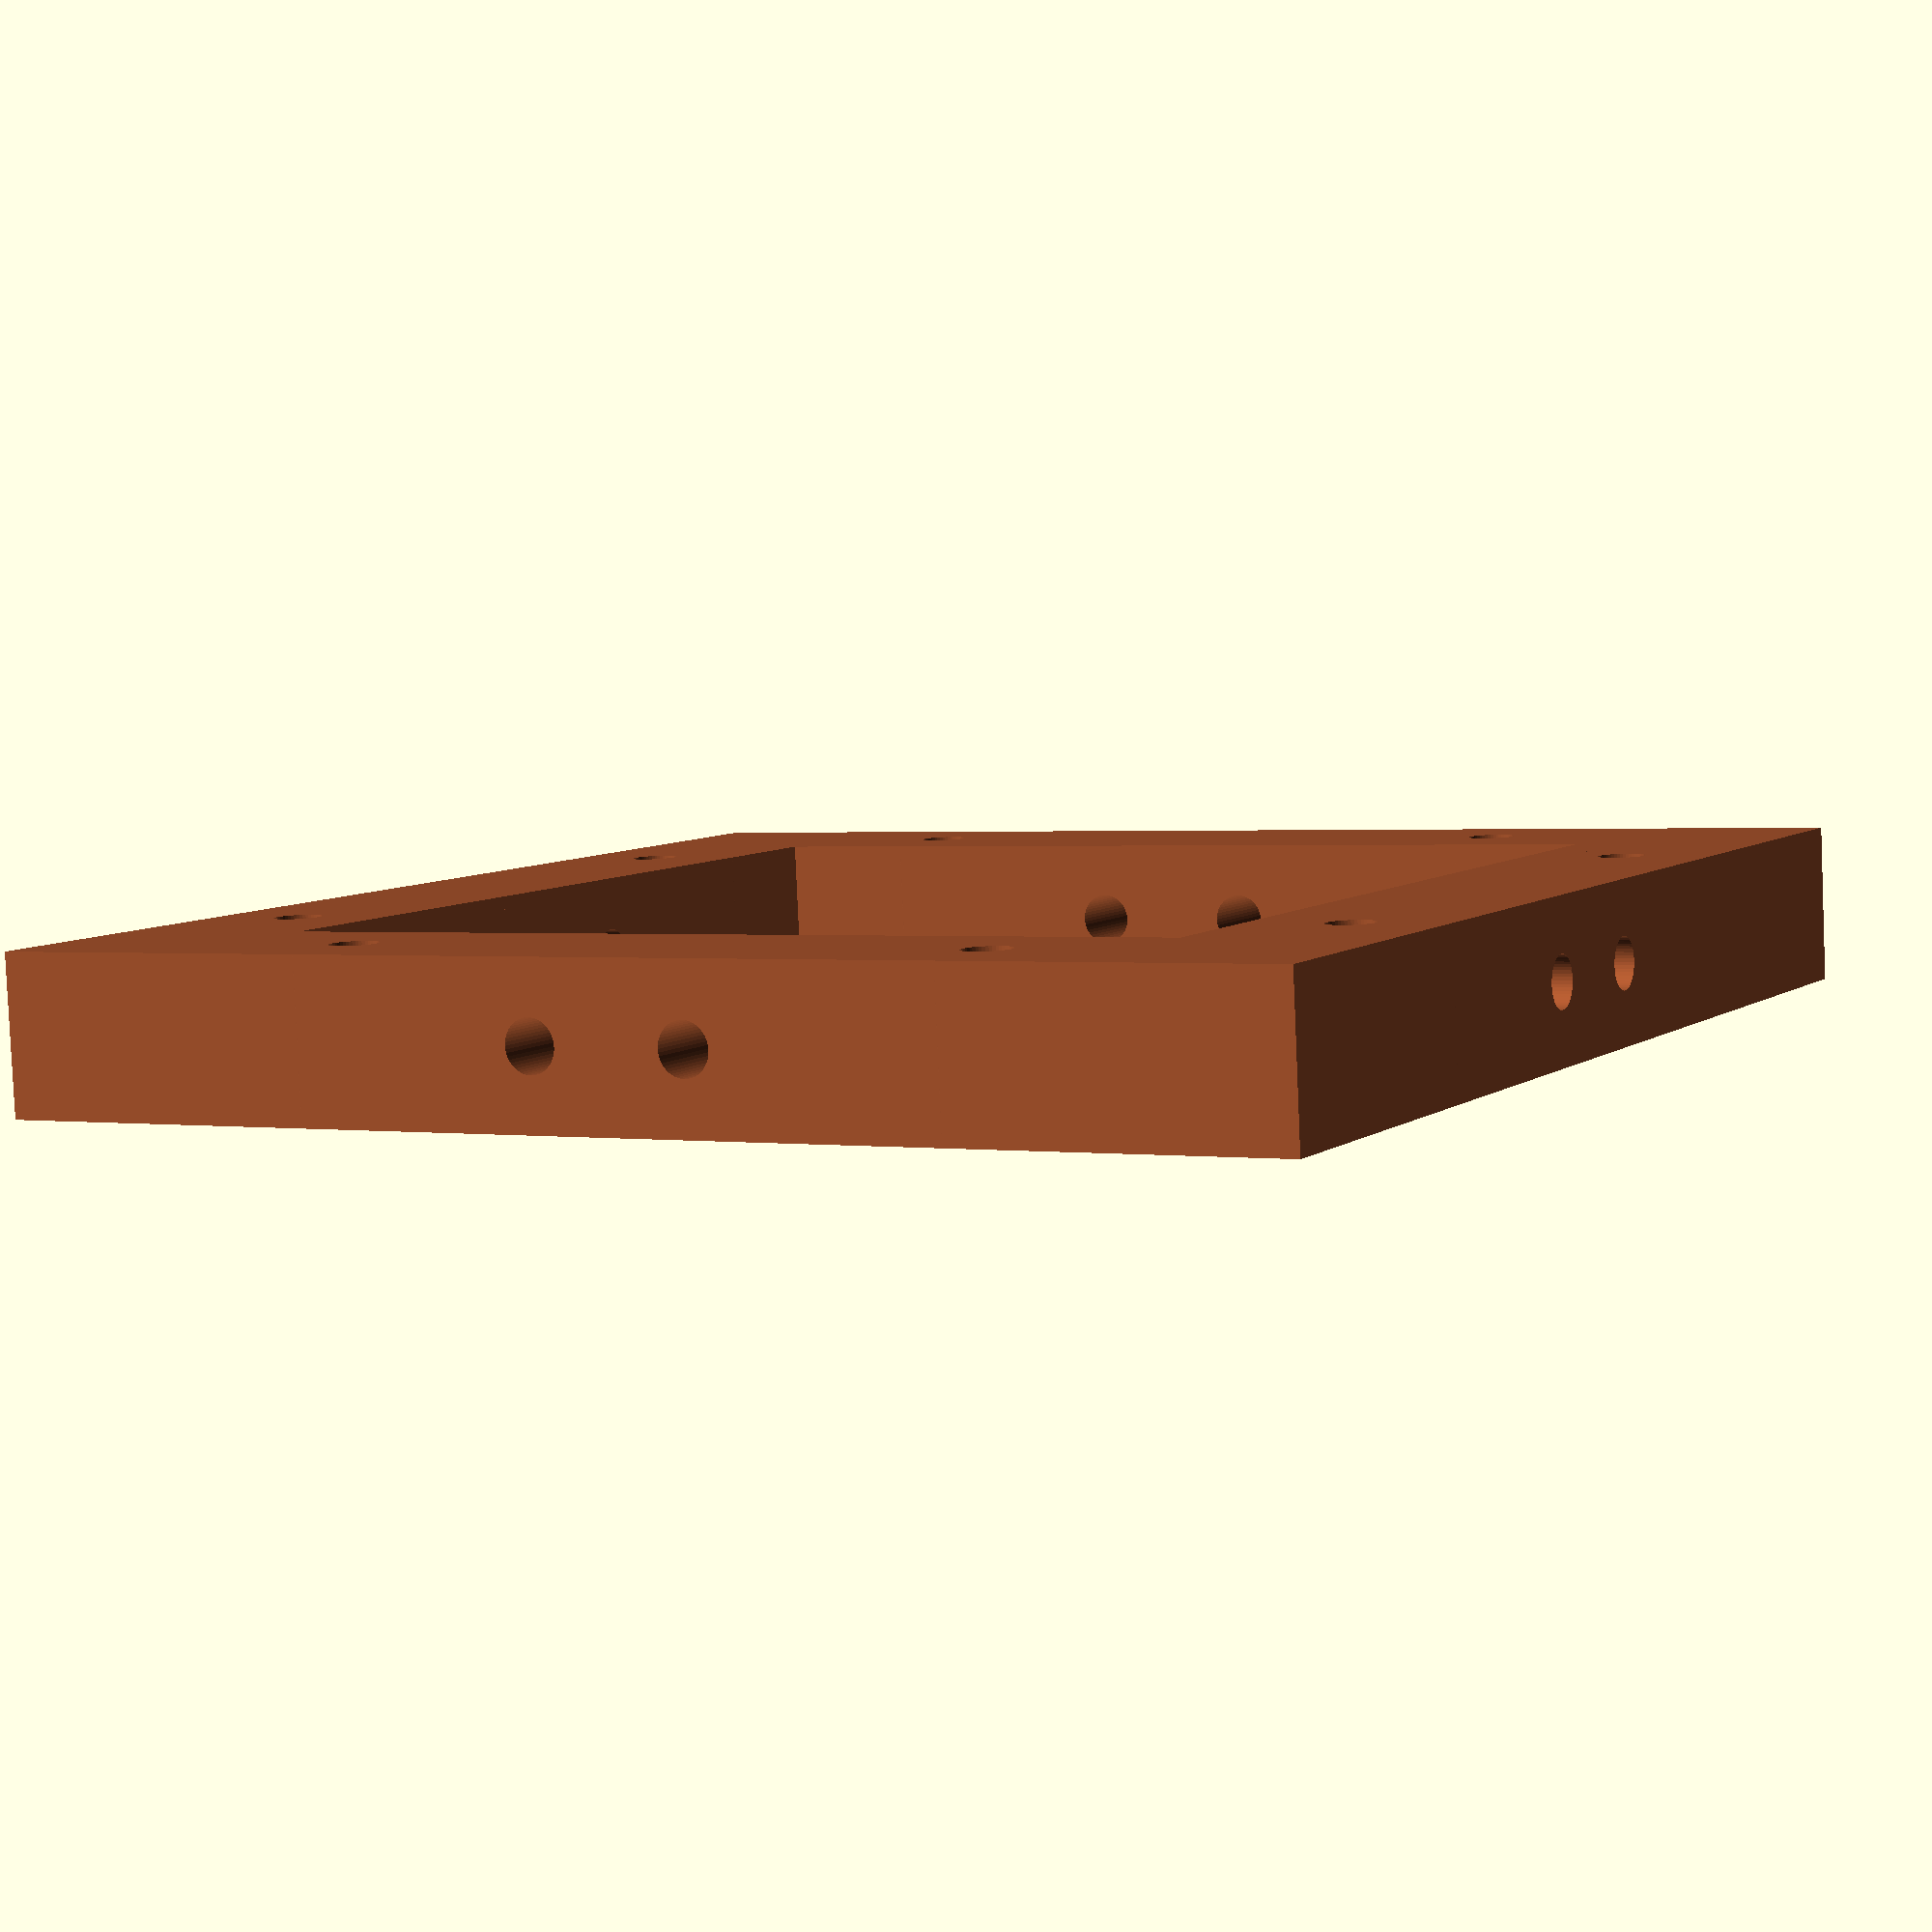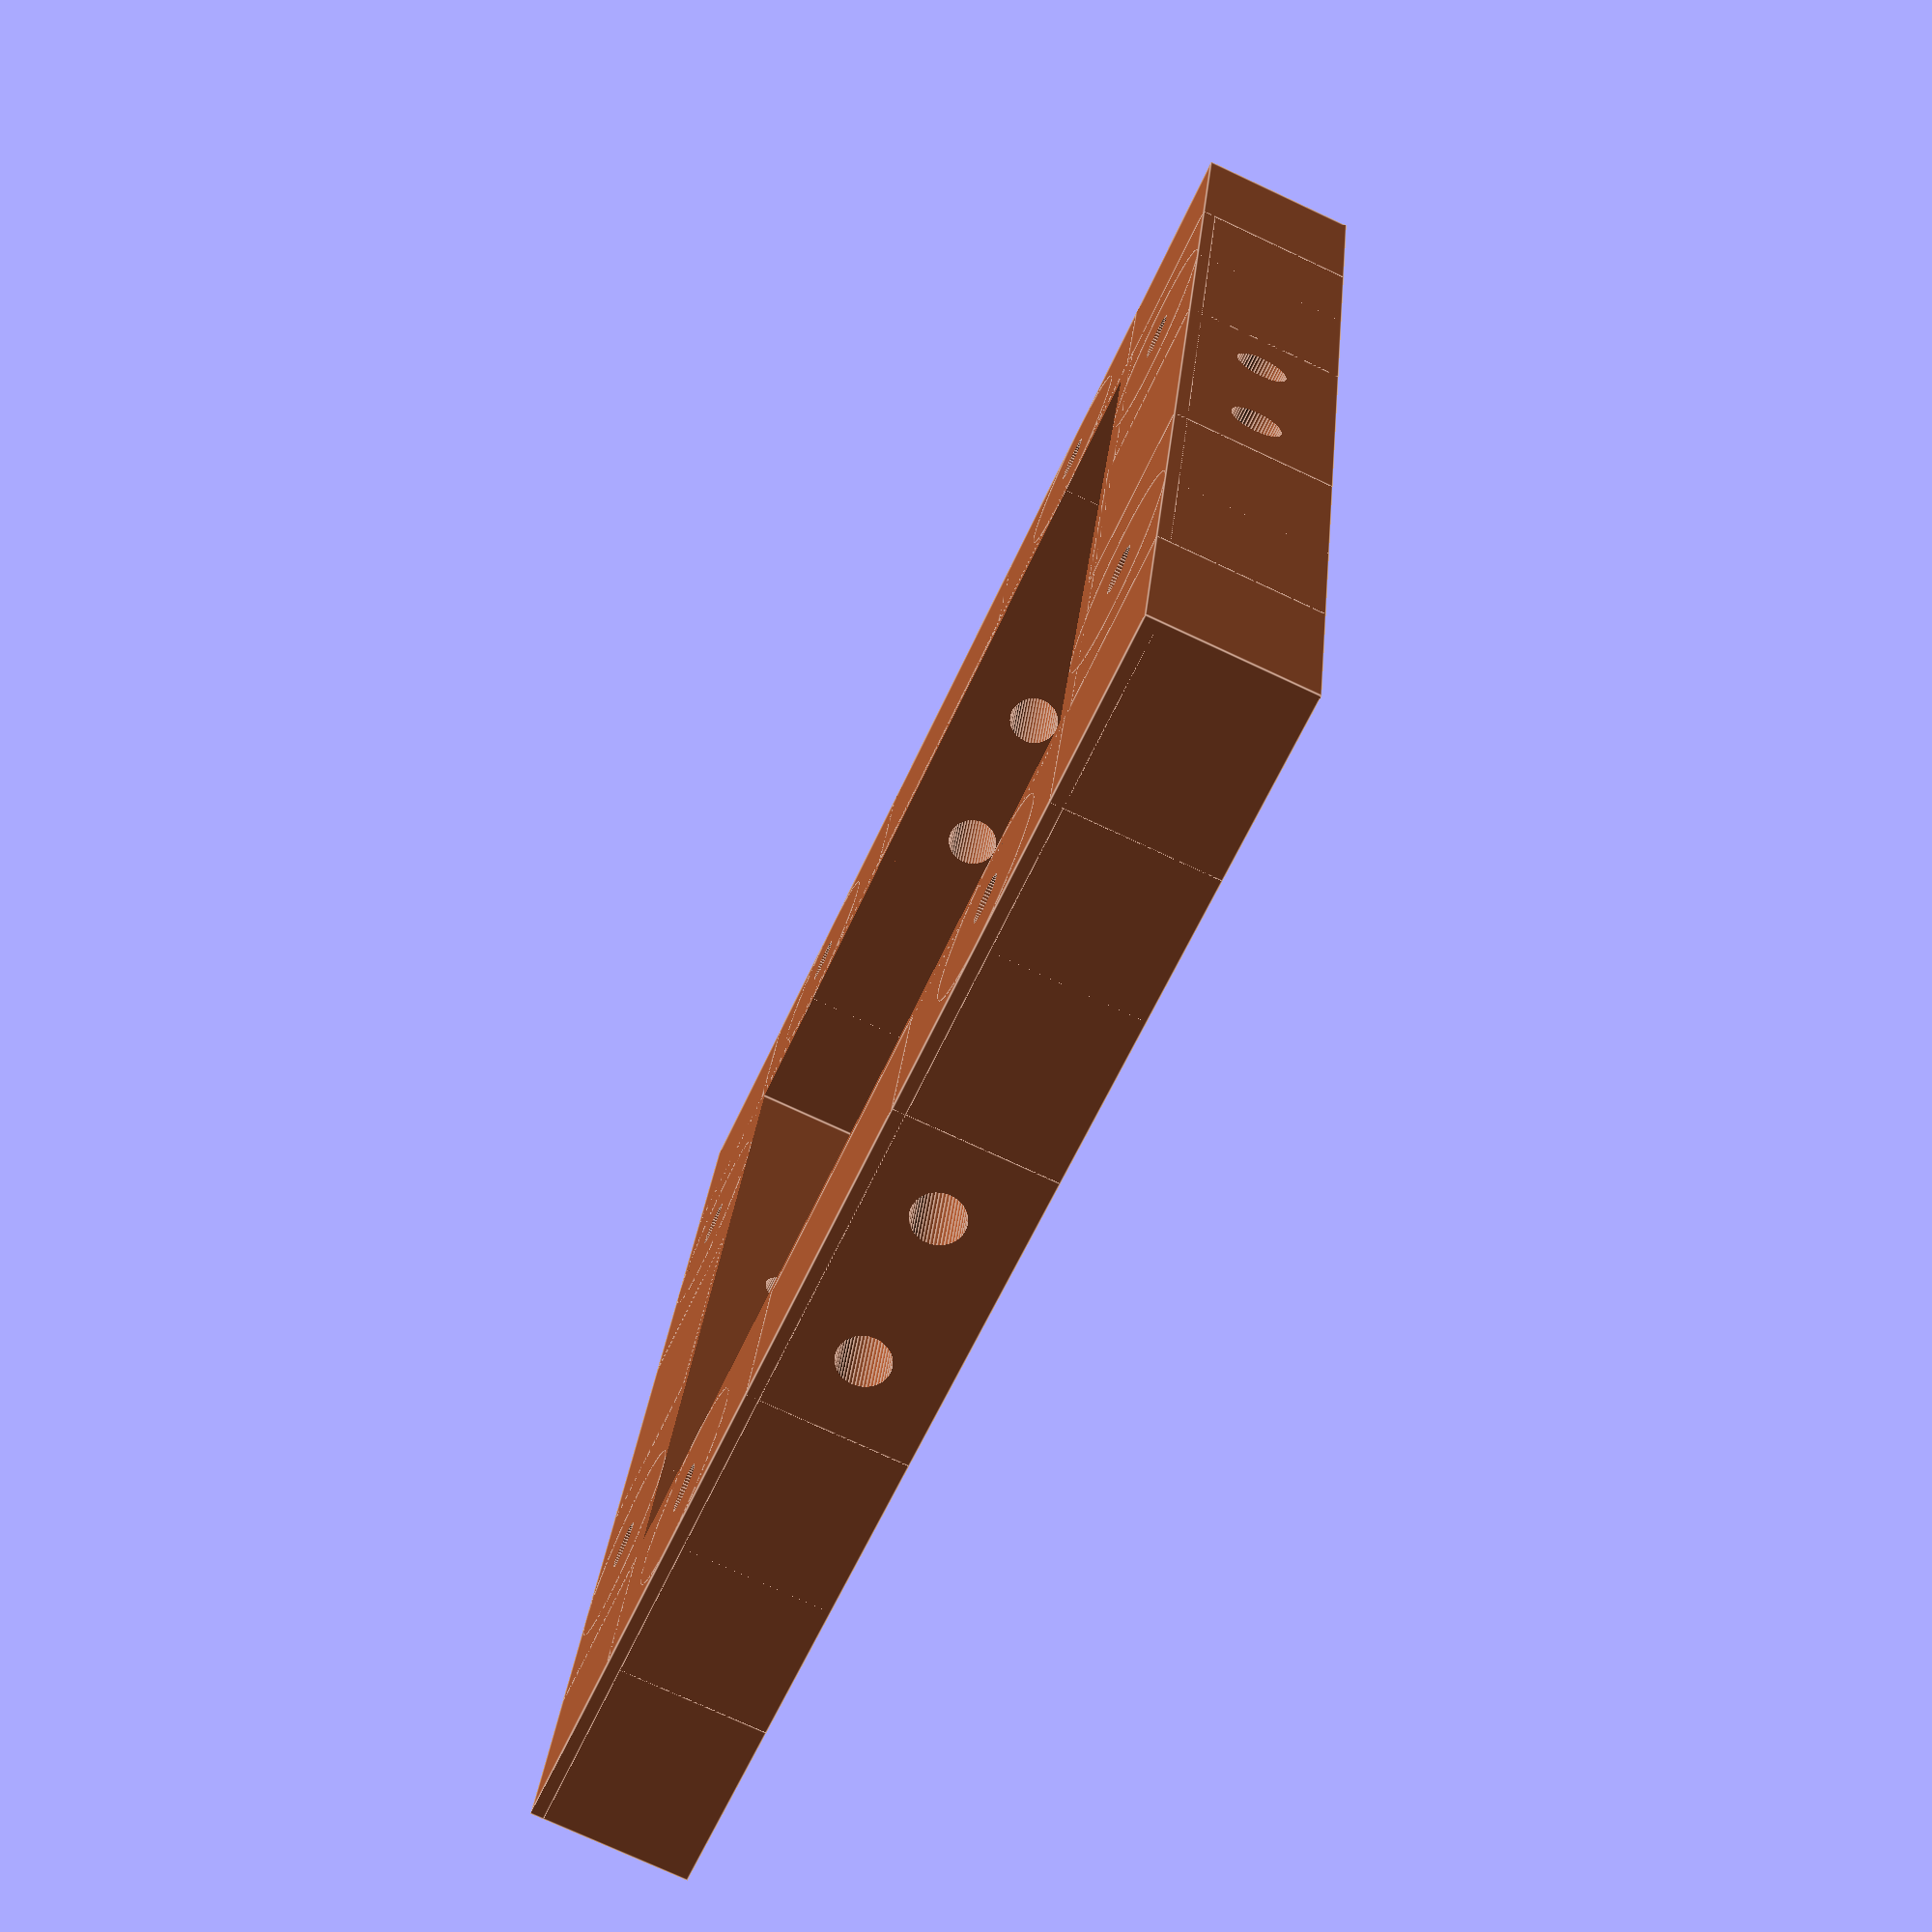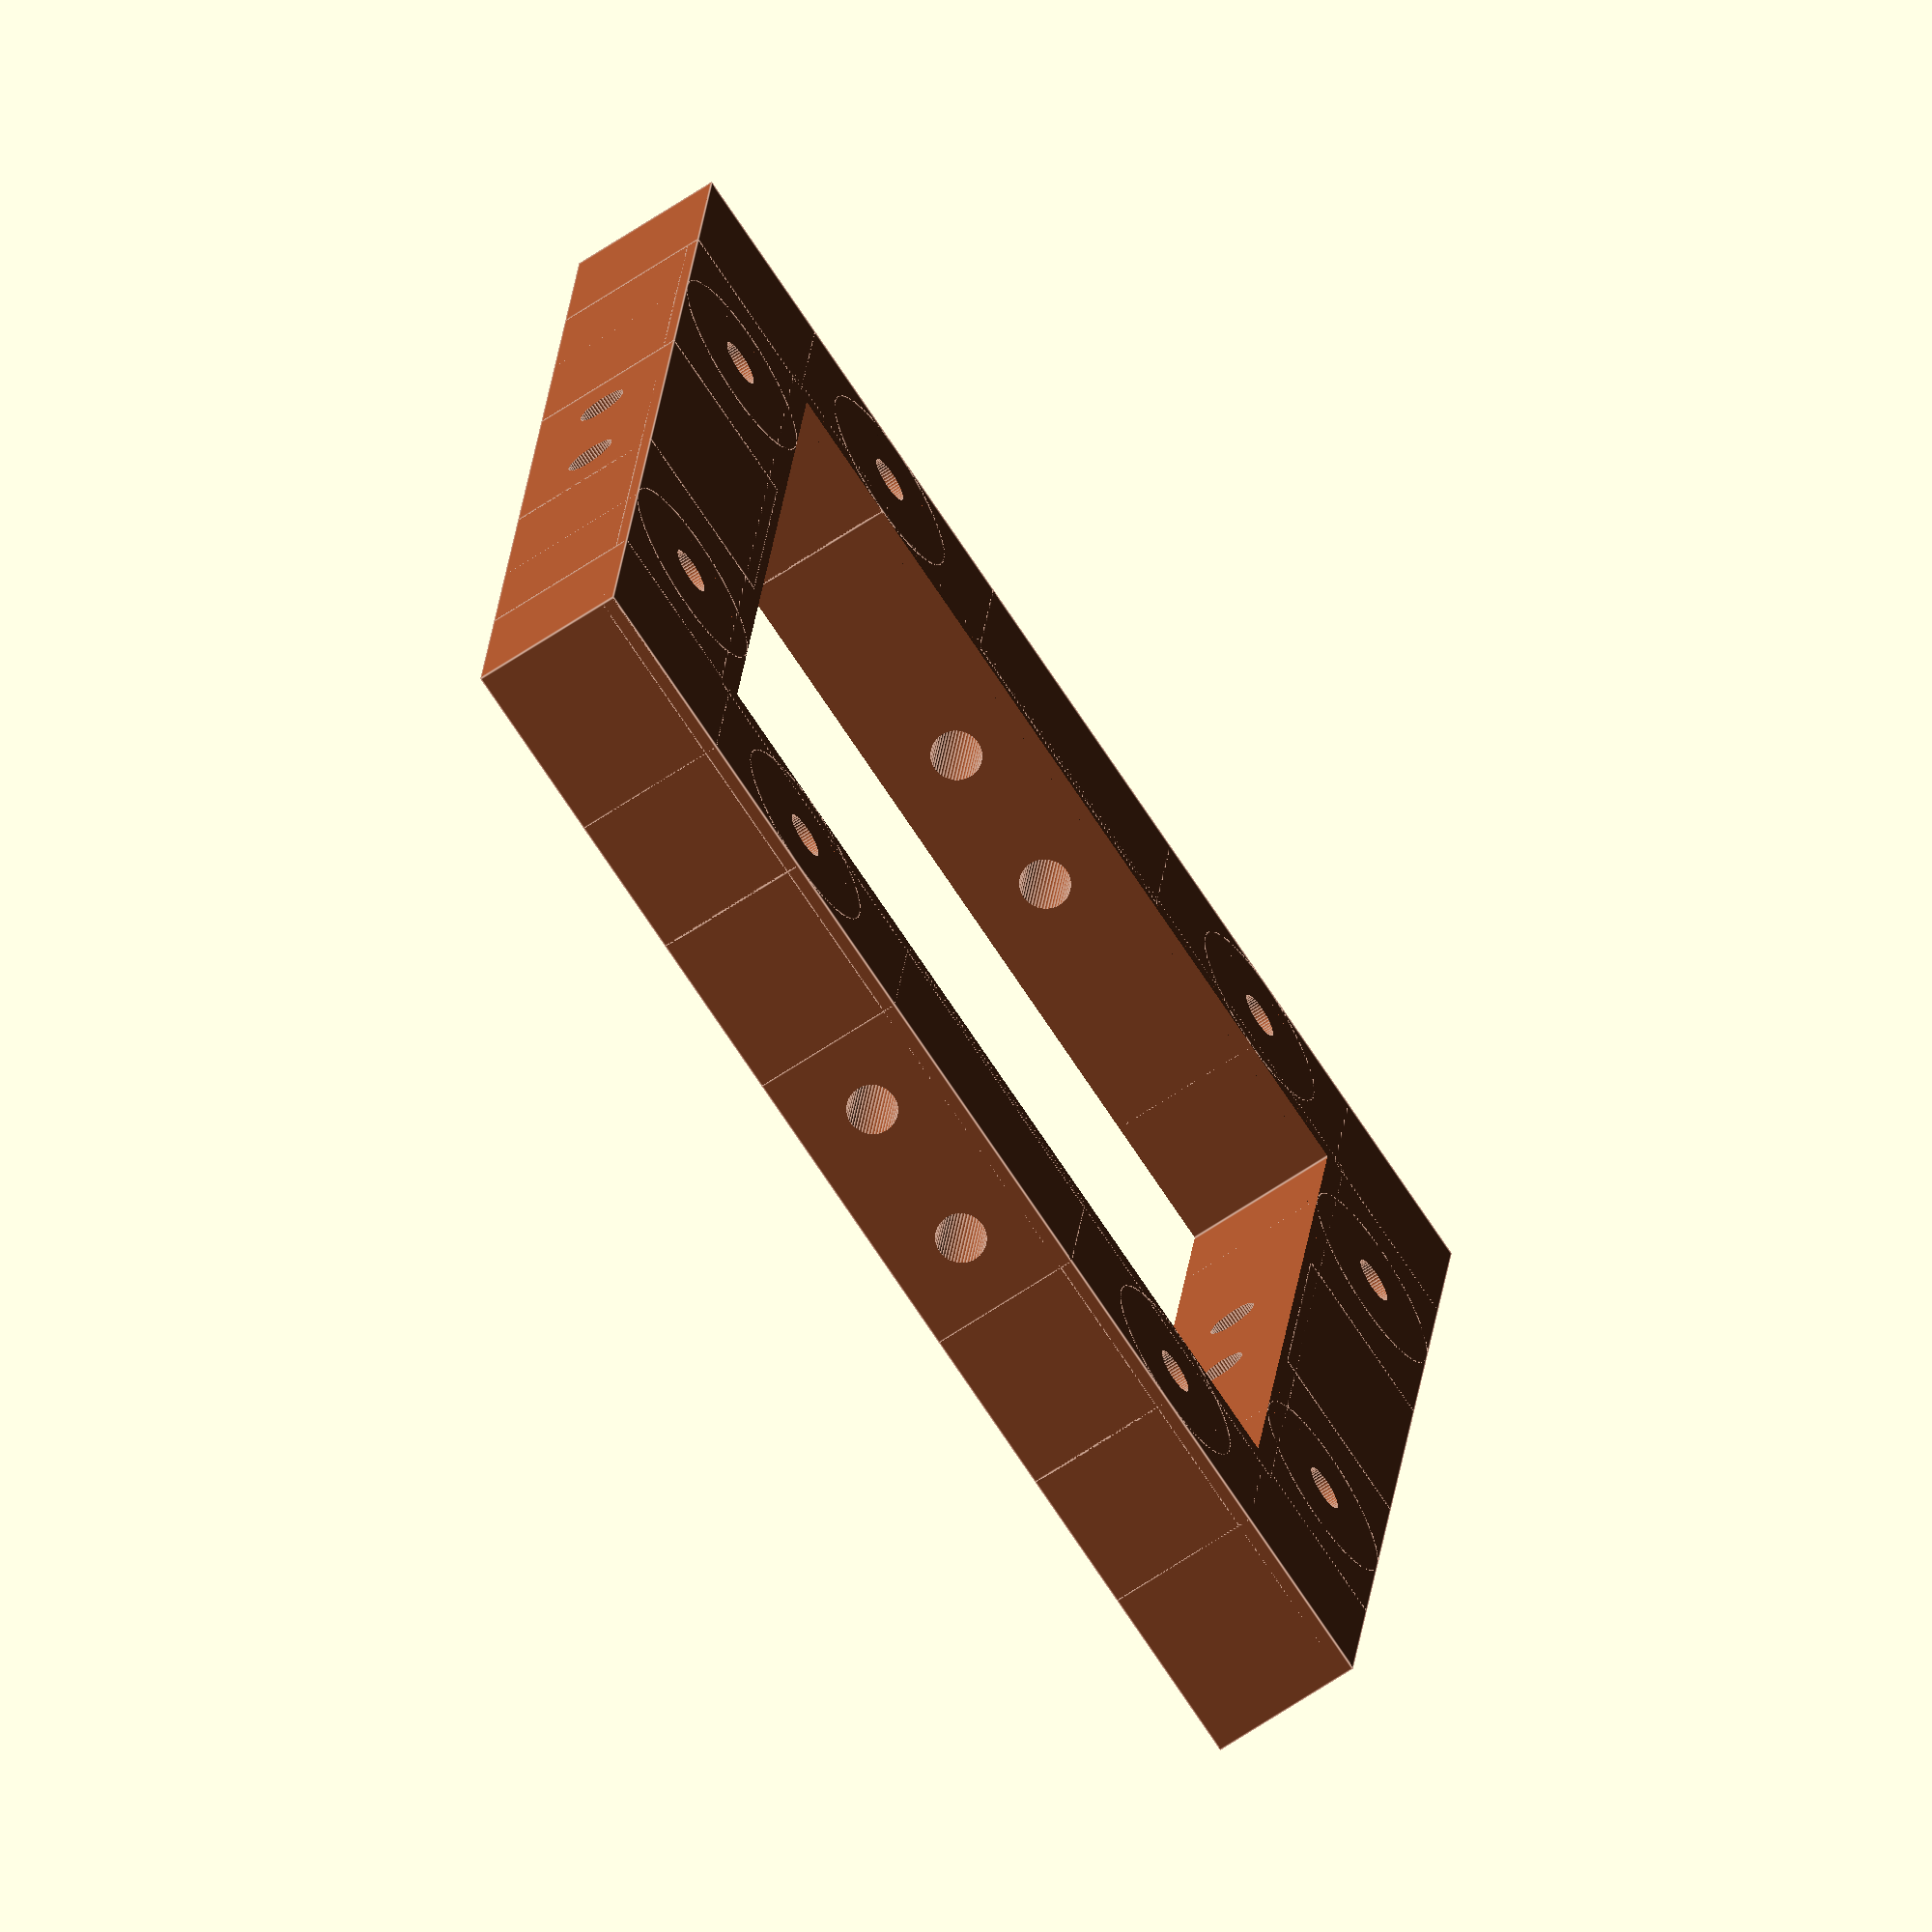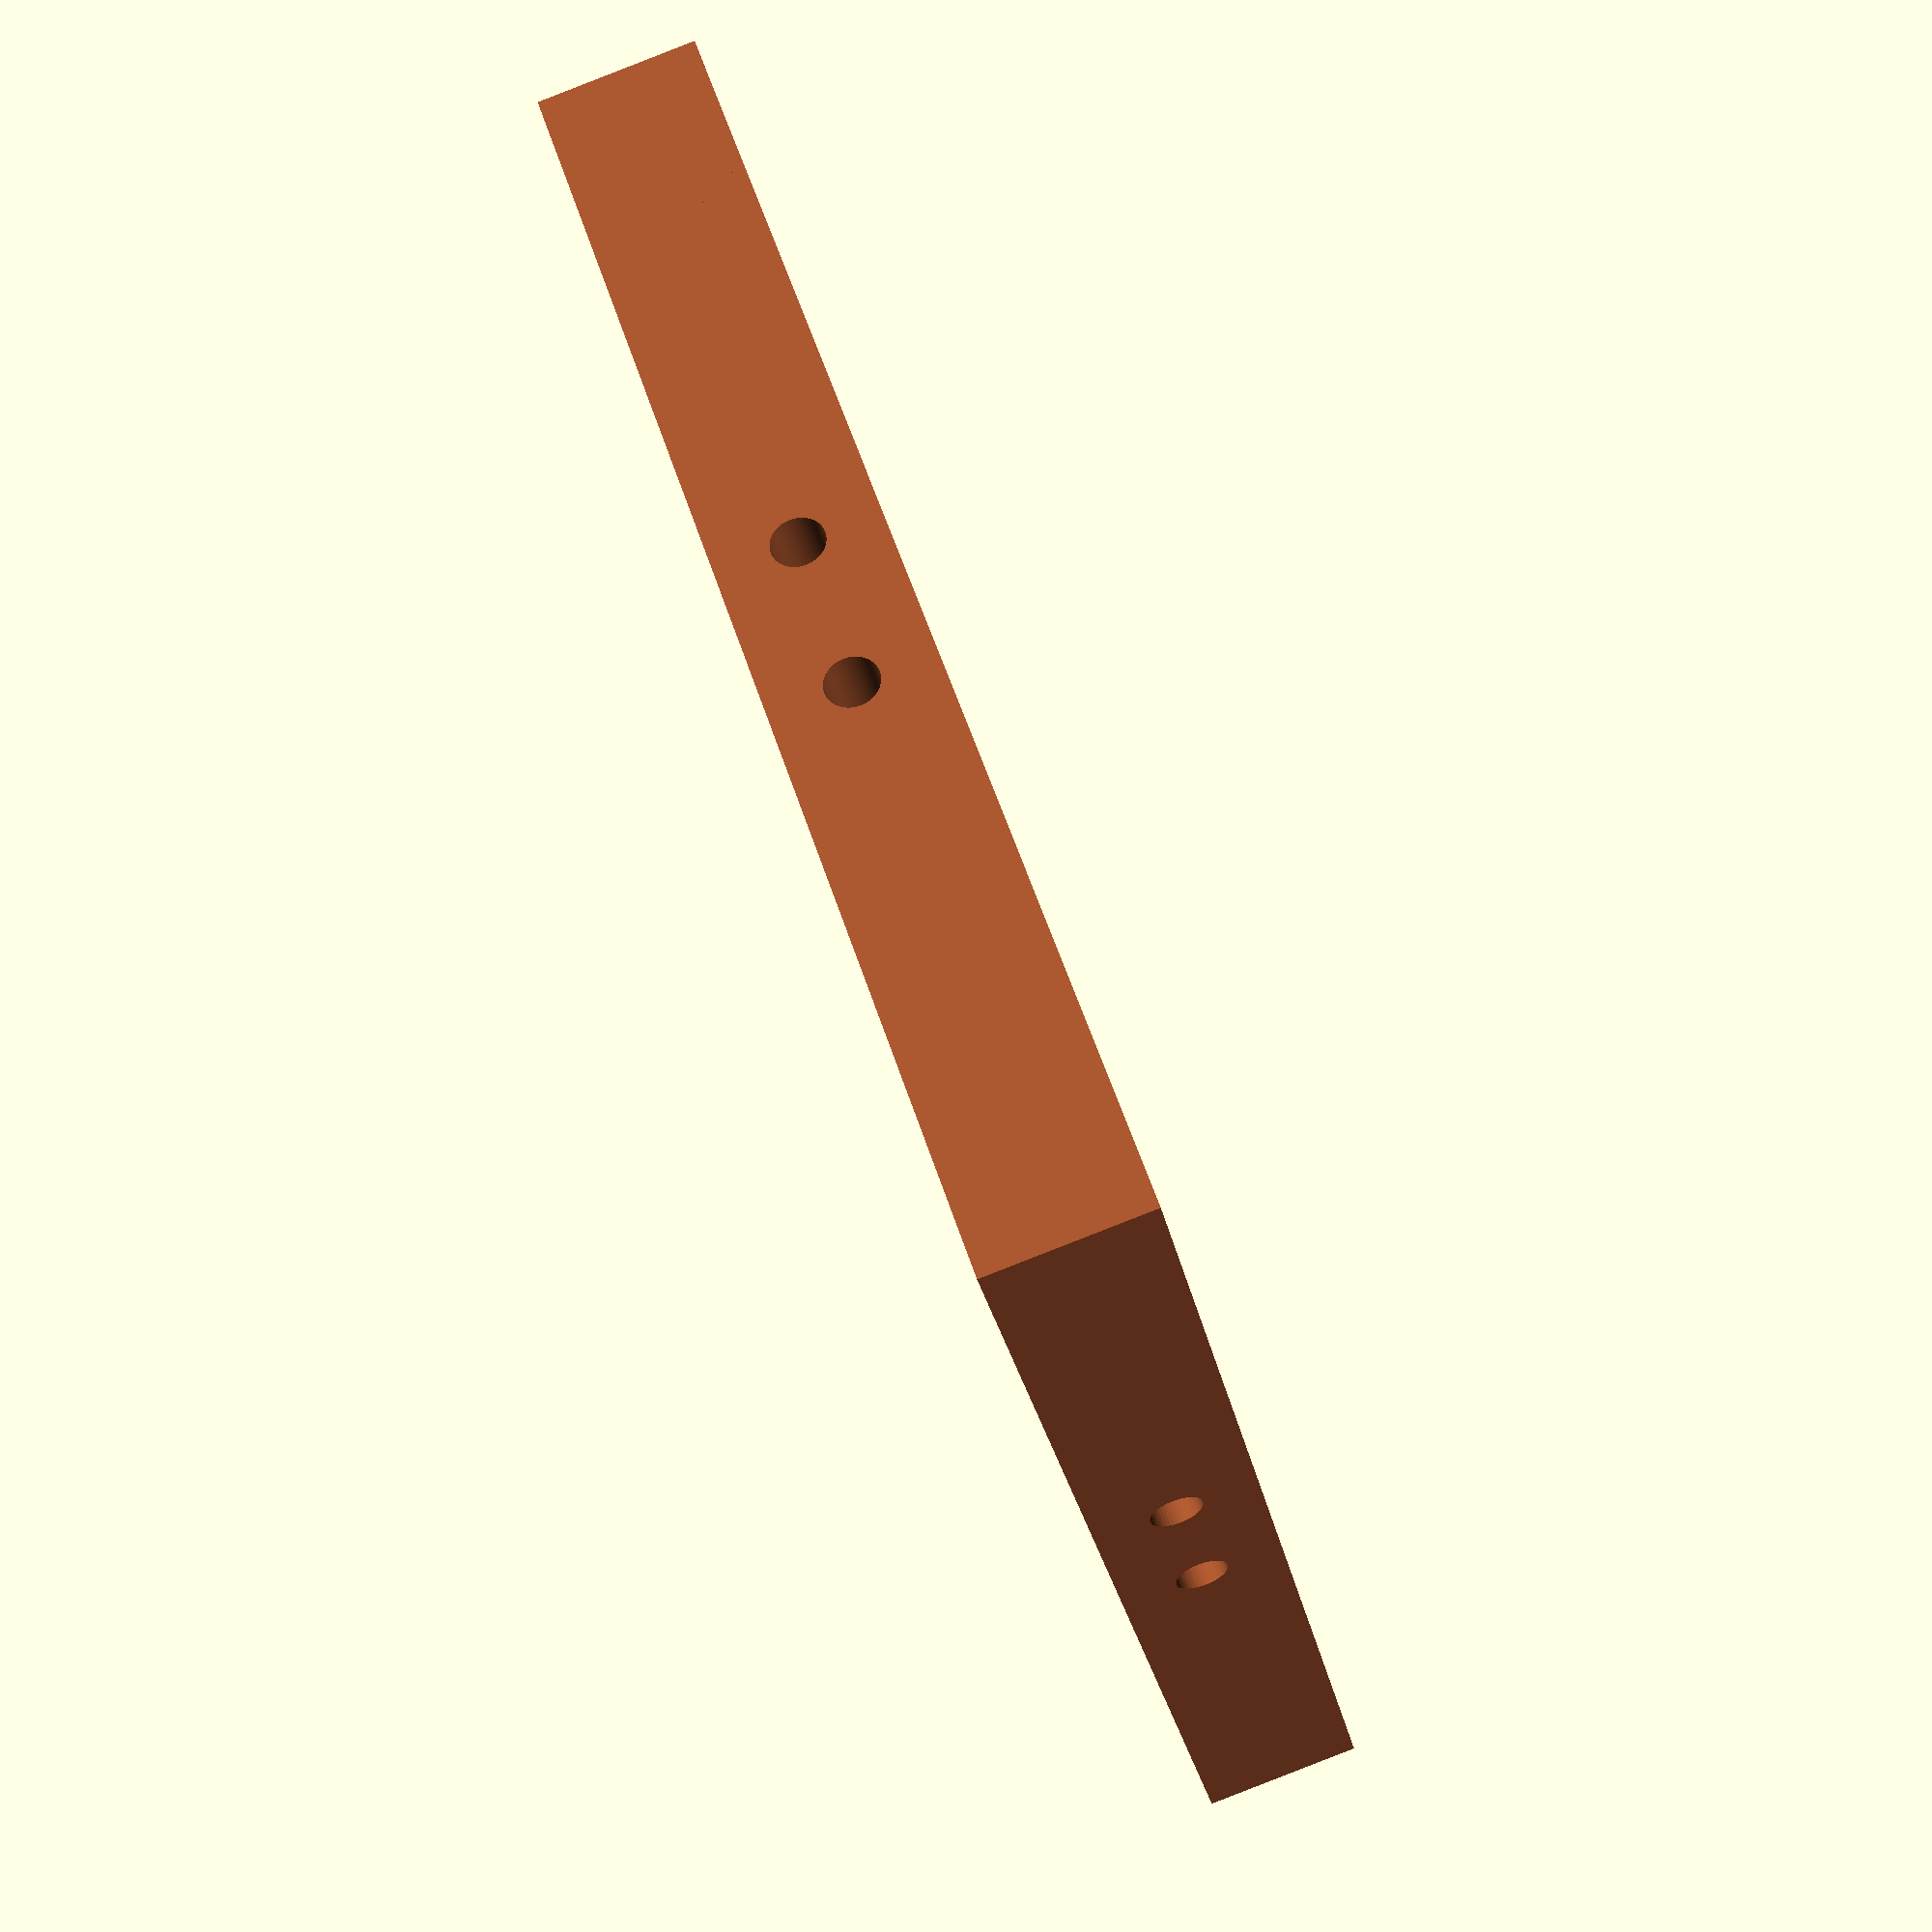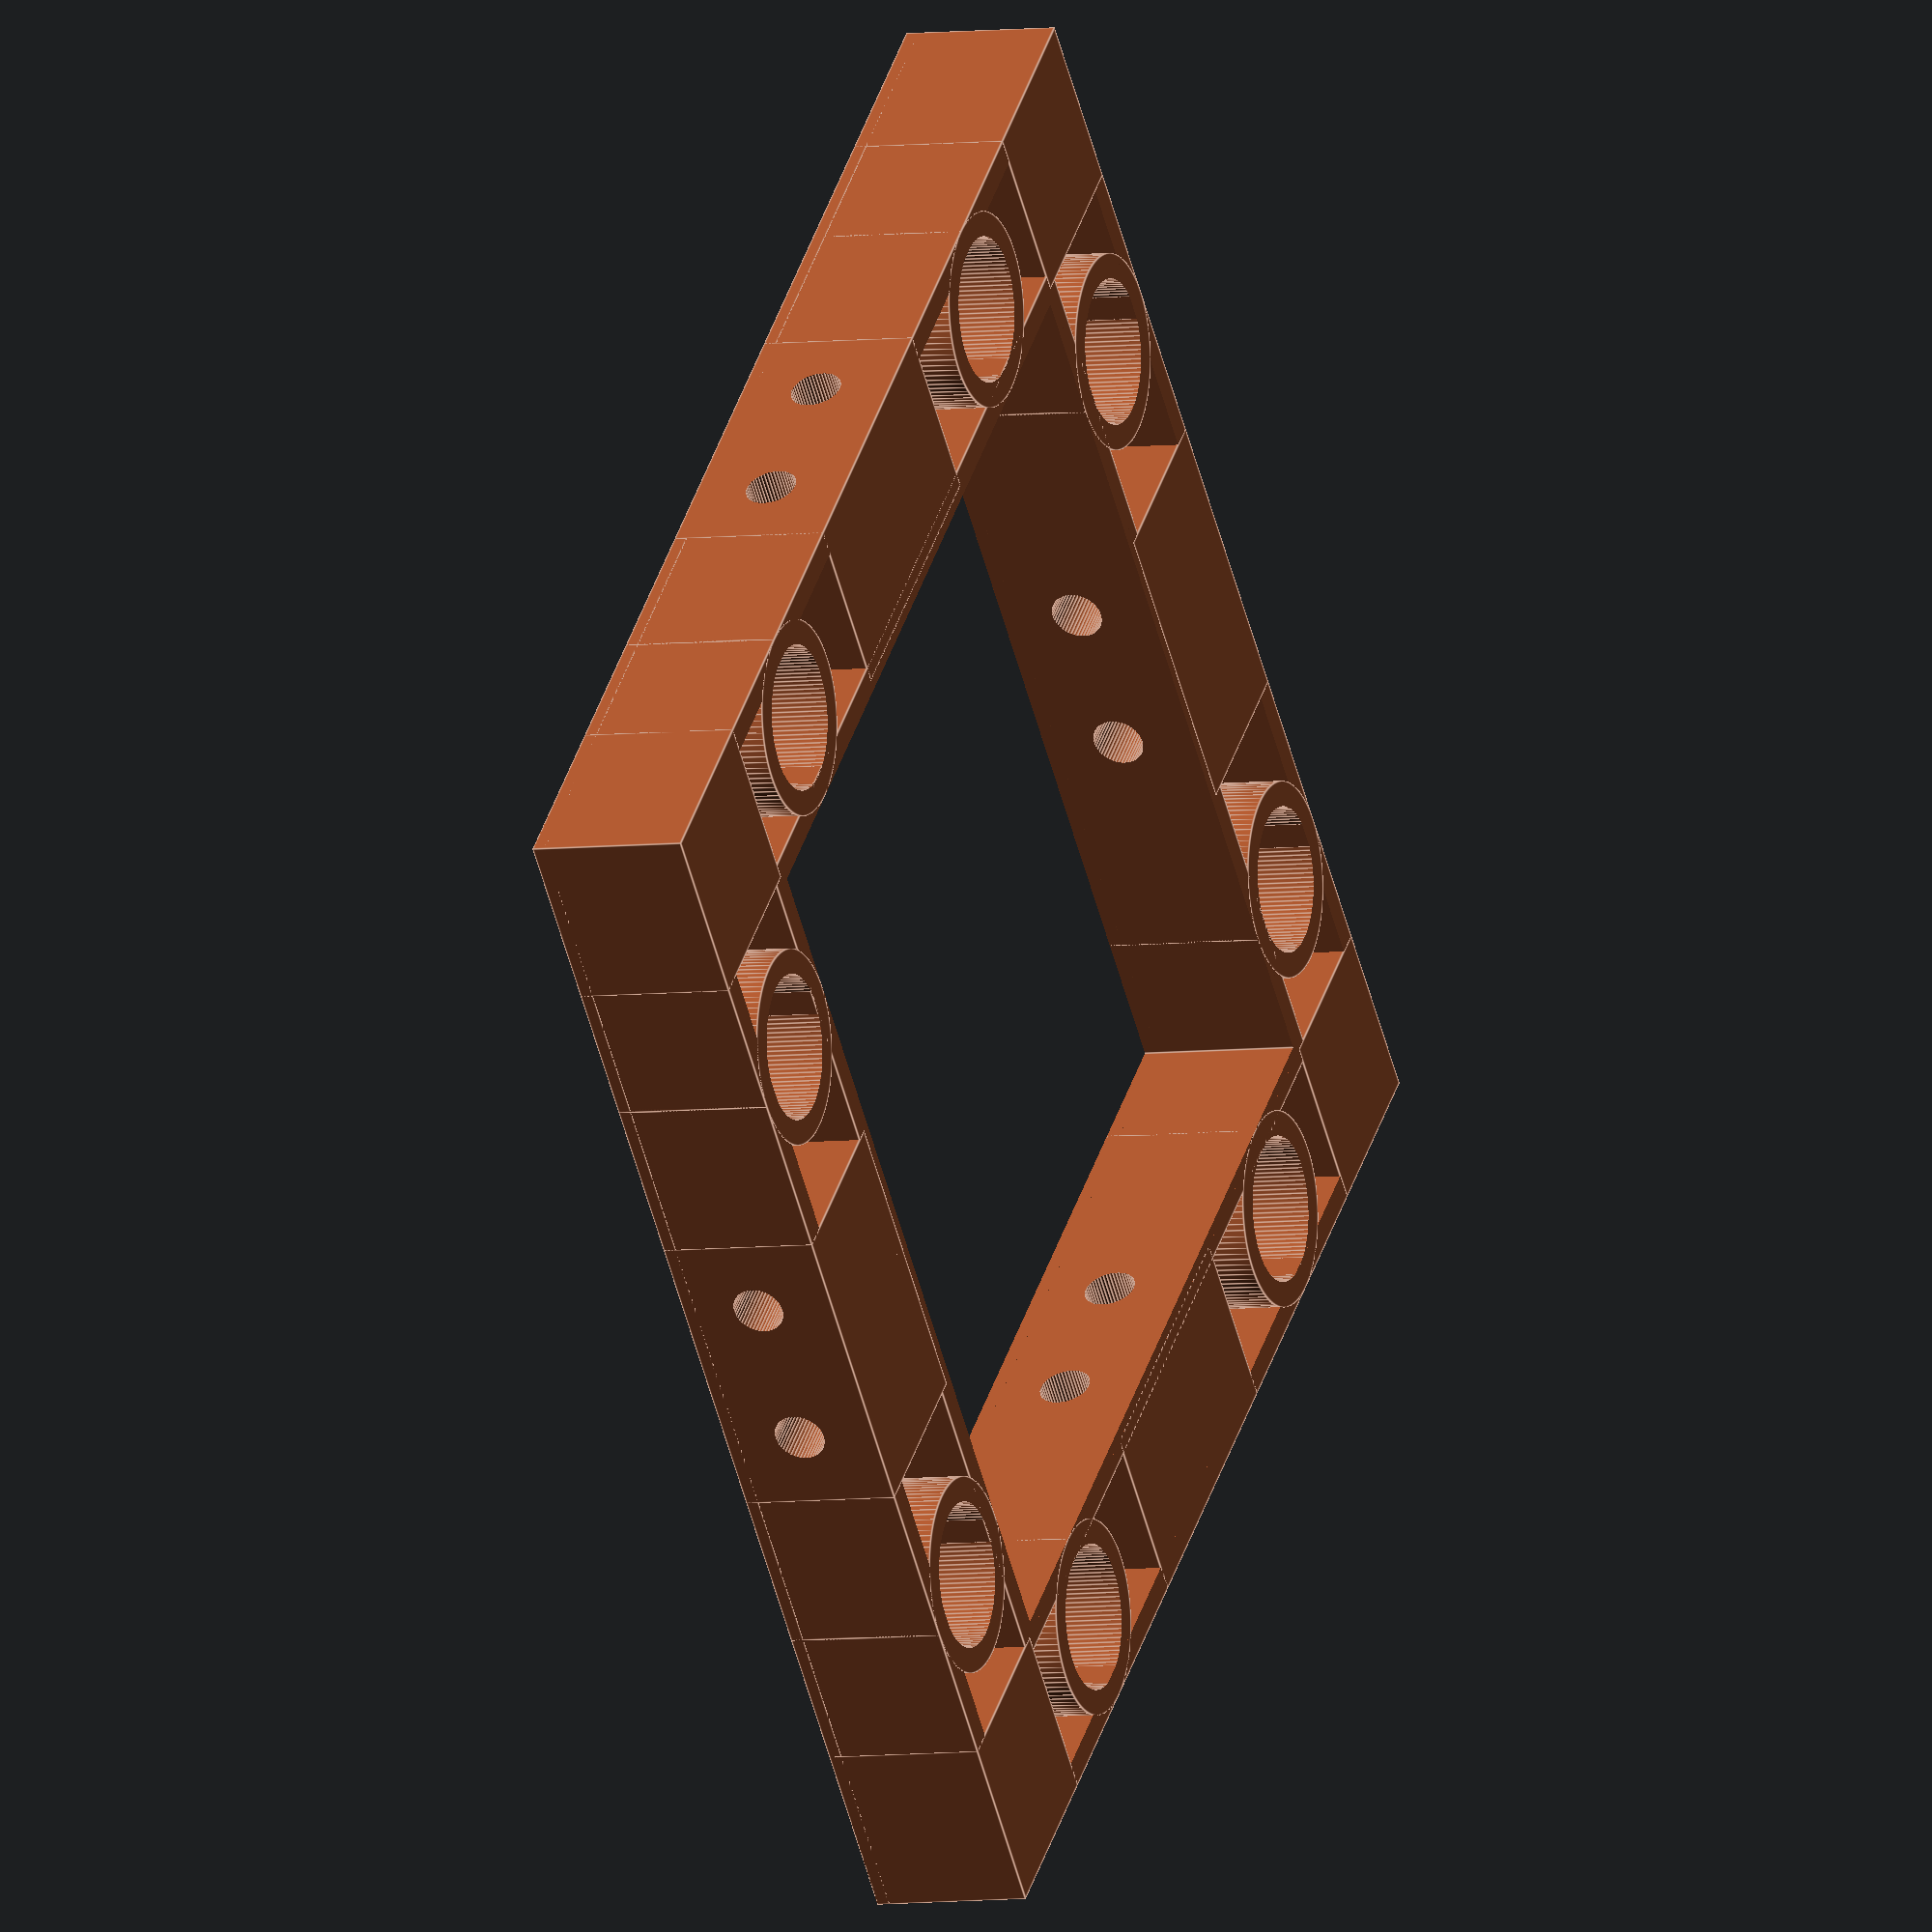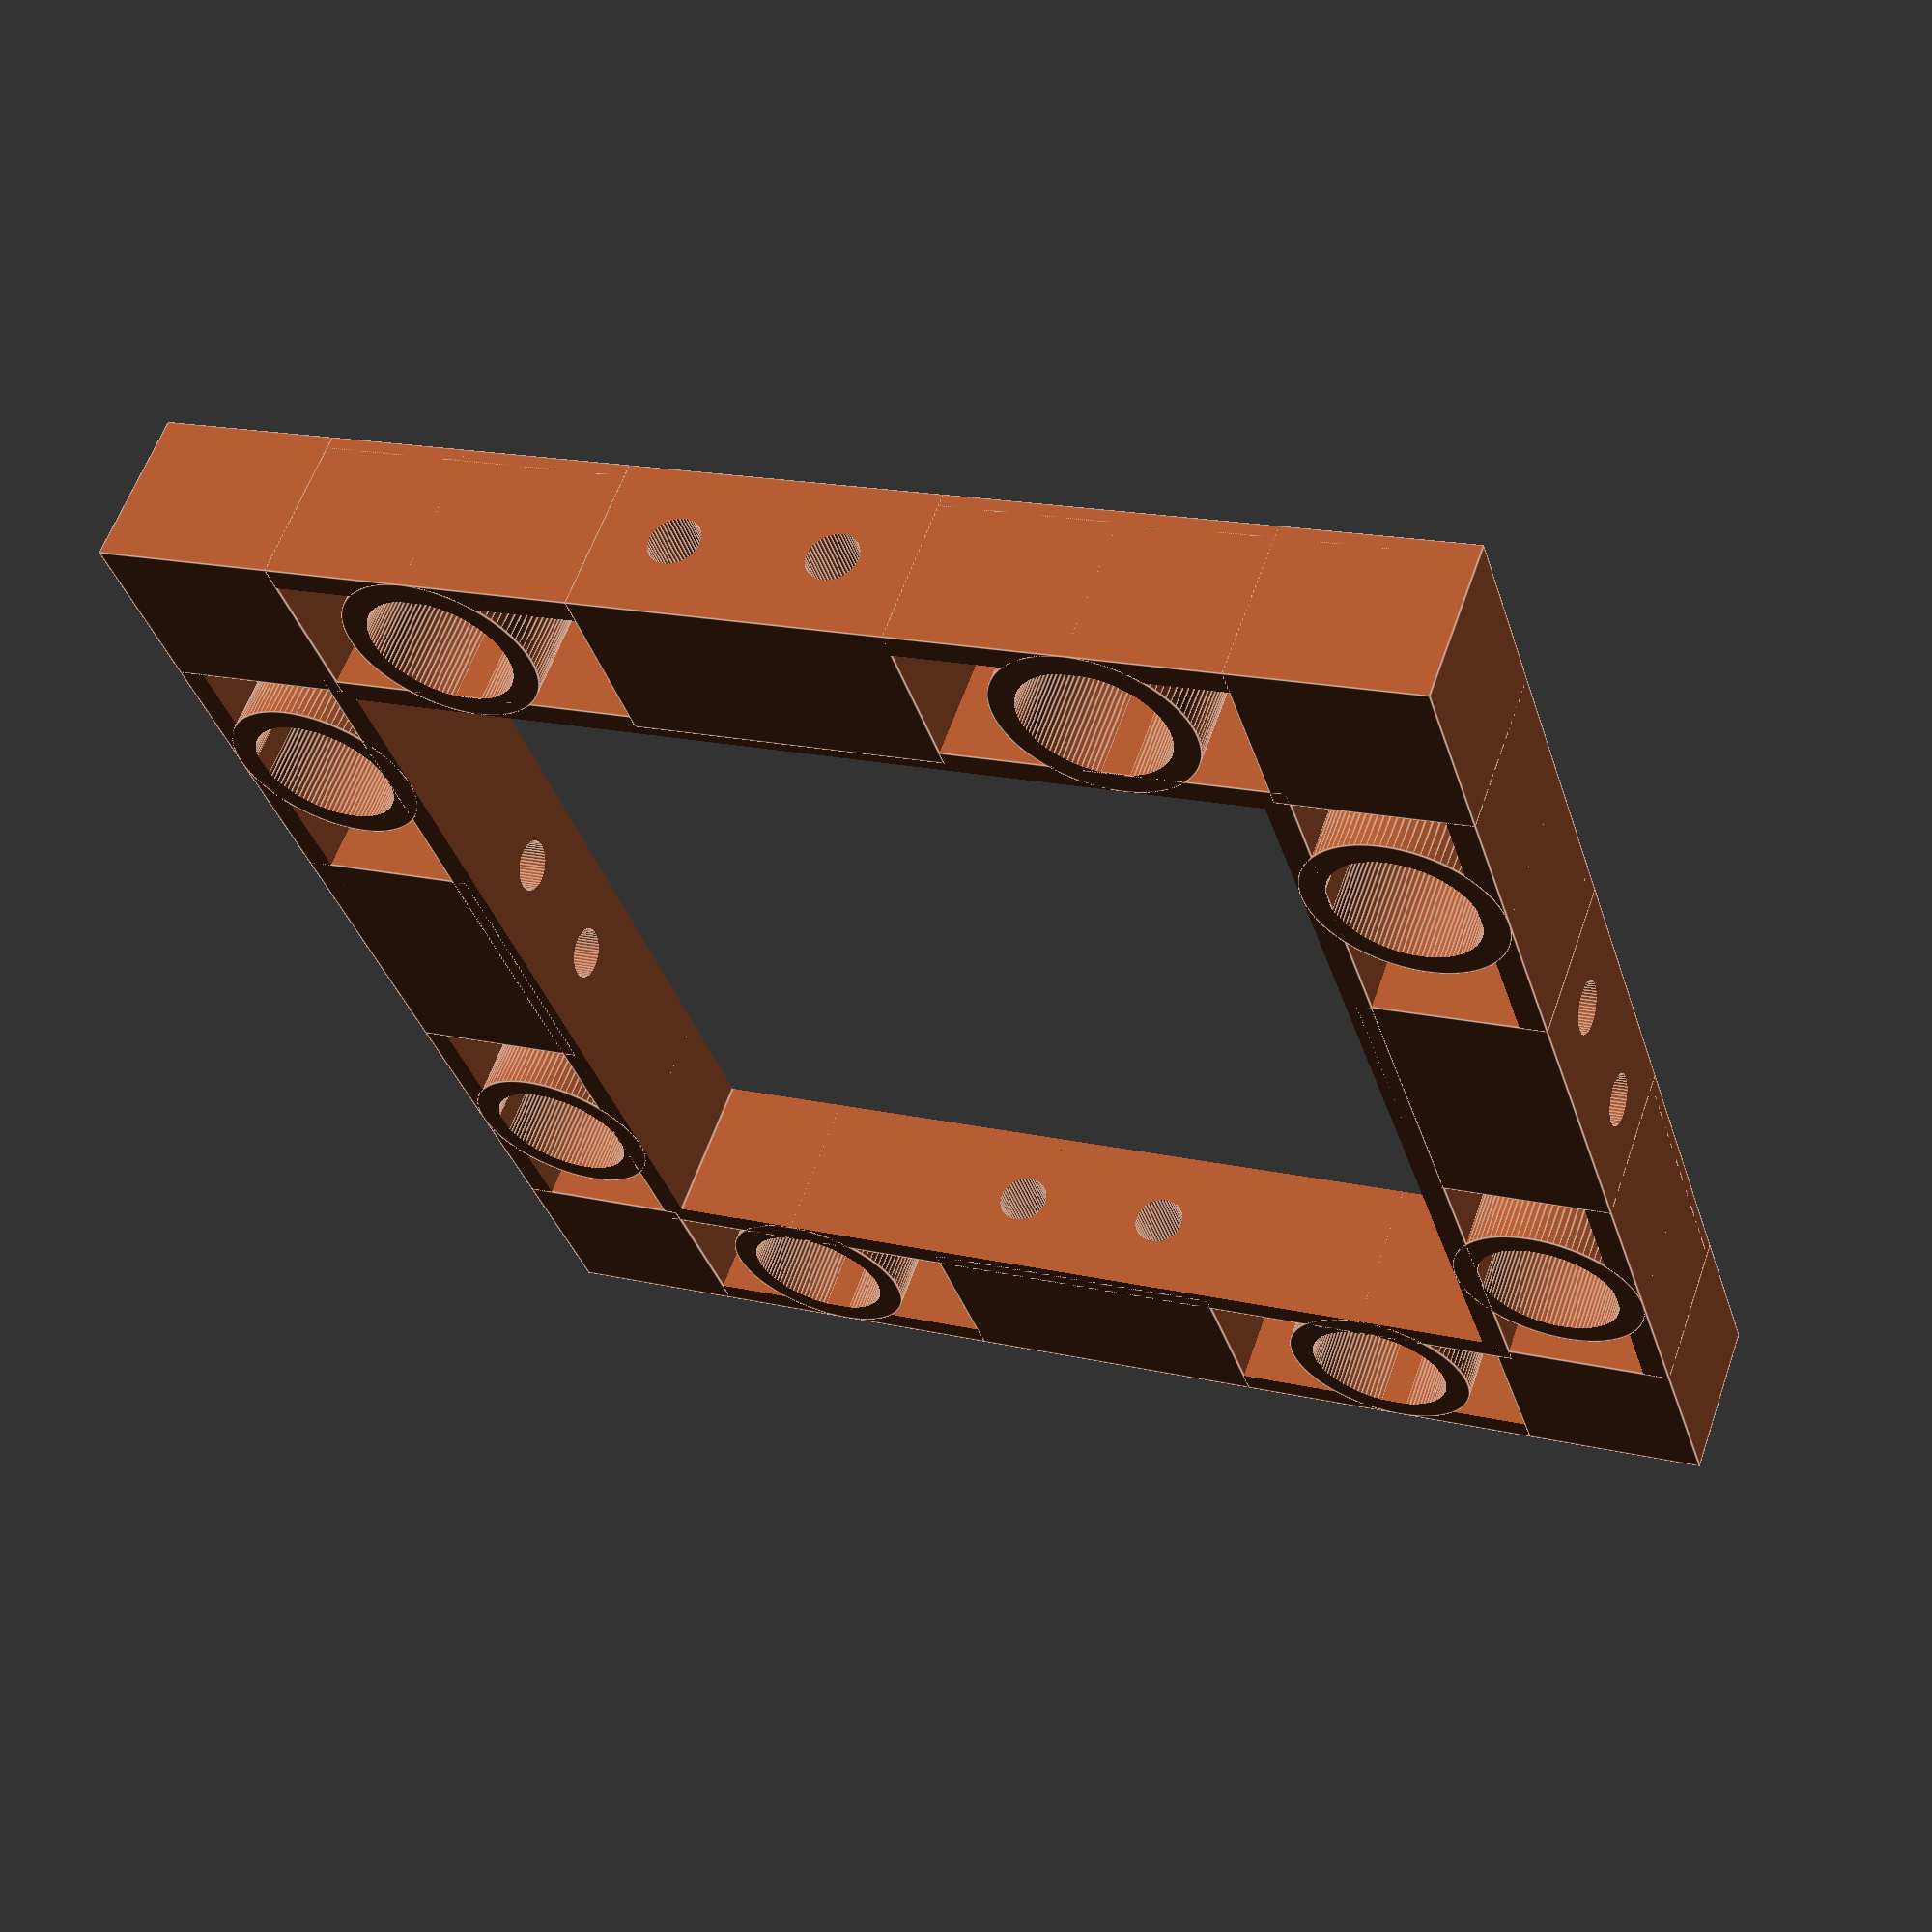
<openscad>
/* [Base Tile Size] */
x = 2; //[1,2,3,4,5,6]
y = 2; //[1,2,3,4,5,6]

/* [Hollow] */
// Should the base be hollow or closed?
hollow = "true"; // [false,true]
braces = 0;

/* [Edge Tile Support] */
// Size of edge tile addition, 9.2 is standard for openforge
edge = 12.5;
left_edge = "false"; // [false,true]
right_edge = "false"; // [false,true]
front_edge = "false"; // [false,true]
back_edge = "false"; // [false,true]

/* [Magnets] */
// Size of hole for magnet.  5.5 works well for 5mm buckyball style magnets.  0 to eliminate.
magnet_hole = 5.5;

/* [Joinery Holes] */
// Size of hole for Filament tile joining.
filament_wire_hole = 0.975; // 0:Off,0.975:1.75mm filament,1.6:3mm filament
// Size of hole for paperclip tile joining.
paperclip_wire_hole = 0; // 0:Off,0.65:20 Gauge,0.7:18 Gauge

/* [Construction Kit] */
ckit_squares = "false"; //[false,true]

/* [Square Basis] */
// What is the size in mm of a square?
square_basis = 25; // [25:Metric (Dwarven Forge/Hirstarts), 25.4:Imperial (Rampage/OpenLOCK/Dragonlock), 31.75:Imperial * 1.25 (Wyloch/TrueTiles)]

module wire_holes(x,y,square_basis,
        filament_wire_hole=0.975,paperclip_wire_hole=0,edge=12.5) {
    // center: 1  mm wire  18 gauge 
    // crossed: .8  mm wire  20 gauge 7.4 small  9.3 large  20 gauge
    eoffset = -1 - edge;

    xlength = 2 + 2 * edge + square_basis * x;
    if (x > 1) {
        for ( i = [2 : x] ) {
            ipos = i * square_basis - square_basis;
            if (filament_wire_hole > 0) {
                translate([ipos-3,eoffset,6/2]) rotate([-90,0,0]) cylinder(ylength,filament_wire_hole,filament_wire_hole,$fn=50);
                translate([ipos+3,eoffset,6/2]) rotate([-90,0,0]) cylinder(ylength,filament_wire_hole,filament_wire_hole,$fn=50);
            }
            if (paperclip_wire_hole > 0.0) {
                // Large Loop
                translate([ipos+4.5,eoffset,6/2+1.5]) rotate([-90,0,0]) cylinder(ylength,paperclip_wire_hole,paperclip_wire_hole,$fn=50);
                translate([ipos-4.5,eoffset,6/2+1.5]) rotate([-90,0,0]) cylinder(ylength,paperclip_wire_hole,paperclip_wire_hole,$fn=50);
                translate([ipos+4.5,eoffset,6/2-1]) rotate([-90,0,0]) cylinder(ylength,paperclip_wire_hole,paperclip_wire_hole,$fn=50);
                translate([ipos-4.5,eoffset,6/2-1]) rotate([-90,0,0]) cylinder(ylength,paperclip_wire_hole,paperclip_wire_hole,$fn=50);
                // Small Loop
                translate([ipos+2.4,eoffset,6/2+1.5]) rotate([-90,0,0]) cylinder(ylength,paperclip_wire_hole,paperclip_wire_hole,$fn=50);
                translate([ipos-2.4,eoffset,6/2+1.5]) rotate([-90,0,0]) cylinder(ylength,paperclip_wire_hole,paperclip_wire_hole,$fn=50);
            }
        }
    }
    
    ylength = 2 + 2 * edge + square_basis * y;
    if (y > 1) {
        for ( i = [2 : y] ) {
            ipos = i*square_basis-square_basis;
            if (filament_wire_hole > 0) {
                translate([eoffset,ipos-3,6/2]) rotate([0,90,0]) cylinder(xlength,filament_wire_hole,filament_wire_hole,$fn=50);
                translate([eoffset,ipos+3,6/2]) rotate([0,90,0]) cylinder(xlength,filament_wire_hole,filament_wire_hole,$fn=50);
            }
            if (paperclip_wire_hole > 0.0) {
                // Large Loop
                translate([eoffset,ipos+4.5,6/2+1.5]) rotate([0,90,0]) cylinder(xlength,paperclip_wire_hole,paperclip_wire_hole,$fn=50);
                translate([eoffset,ipos-4.5,6/2+1.5]) rotate([0,90,0]) cylinder(xlength,paperclip_wire_hole,paperclip_wire_hole,$fn=50);
                translate([eoffset,ipos+4.5,6/2-1]) rotate([0,90,0]) cylinder(xlength,paperclip_wire_hole,paperclip_wire_hole,$fn=50);
                translate([eoffset,ipos-4.5,6/2-1]) rotate([0,90,0]) cylinder(xlength,paperclip_wire_hole,paperclip_wire_hole,$fn=50);
                // Small Loop
                translate([eoffset,ipos+2.4,6/2+1.5]) rotate([0,90,0]) cylinder(xlength,paperclip_wire_hole,paperclip_wire_hole,$fn=50);
                translate([eoffset,ipos-2.4,6/2+1.5]) rotate([0,90,0]) cylinder(xlength,paperclip_wire_hole,paperclip_wire_hole,$fn=50);
            }
        }
    }
}

module magnet_ejection_holes(x,y,square_basis,magnet_hole,
        left_edge="false",right_edge="false",front_edge="false",back_edge="false",edge=12.5) {
    if (magnet_hole > 0) {
        l = left_edge == "true"?edge:0;
        r = right_edge == "true"?edge:0;
        f = front_edge == "true"?edge:0;
        b = back_edge == "true"?edge:0;
        for ( i = [1 : x] ) {
            translate([i*square_basis-square_basis/2,3.6-f,-1]) cylinder(10,.9,.9,$fn=50);
            translate([i*square_basis-square_basis/2,y*square_basis-3.6+b,-1]) cylinder(10,.9,.9,$fn=50);
        }
        for ( i = [1 : y] ) {
            translate([3.6-l,i*square_basis-square_basis/2,-1]) cylinder(10,.9,.9,$fn=50);
            translate([x*square_basis-3.6+r,i*square_basis-square_basis/2,-1]) cylinder(10,.9,.9,$fn=50);
        }
    }
}

module fs_magnet_holder(magnet_hole=5.5) {
    // 5mm buckyballs
    if(magnet_hole > 0) {
        difference() {
            cylinder(6,3.7,3.7, $fn=100);
            translate([0,0,-1]) cylinder(8,magnet_hole/2,magnet_hole/2, $fn=100);
        }
    }
}

module fs_magnet_base(x,y,square_basis,
        left_edge="false",right_edge="false",front_edge="false",back_edge="false",edge=12.5,
        magnet_hole=5.5,filament_wire_hole=0.975,paperclip_wire_hole=0,
        ckit_squares="false",hollow="true",braces=0) {
    l = left_edge == "true"?edge:0;
    r = right_edge == "true"?edge:0;
    f = front_edge == "true"?edge:0;
    b = back_edge == "true"?edge:0;
    ckit = ckit_squares == "true"?true:false;
    hollow_interior = hollow == "true"?true:false;

    difference() {
        union() {
            translate([-l,-f,0]) difference() {
                cube([square_basis*x+l+r,square_basis*y+f+b,6]);
                translate([1,1,-1]) cube([square_basis*x-2+l+r,square_basis*y-2+f+b,8]);
            }
            translate([6.4-l,6.4-f,0]) difference() {
                cube([square_basis*x-12.8+l+r,square_basis*y-12.8+f+b,6]);
                if(hollow_interior) {
                    translate([1,1,-1]) cube([square_basis*x-14.8+l+r,square_basis*y-14.8+f+b,8]);
                }
            }
            translate([-l,-f,0]) difference() {
                cube([square_basis*x+l+r,square_basis*y+f+b,0.5]);
                translate([7,7,-1]) cube([square_basis*x-14+l+r,square_basis*y-14+f+b,8]);
            }
            for ( i = [1 : x] ) {
                translate([i*square_basis-square_basis/2,3.7-f,0]) fs_magnet_holder(magnet_hole);
                translate([i*square_basis-square_basis/2,y*square_basis-3.7+b,0]) fs_magnet_holder(magnet_hole);
            }
            for ( i = [1 : y] ) {
                translate([3.7-l,i*square_basis-square_basis/2,0]) fs_magnet_holder(magnet_hole);
                translate([x*square_basis-3.7+r,i*square_basis-square_basis/2,0]) fs_magnet_holder(magnet_hole);
            }
            if (x > 1) {
                for ( i = [2 : x] ) {
                    translate([i*square_basis-square_basis-6,-f,0]) cube([12,7,6]); 
                    translate([i*square_basis-square_basis-6,y*square_basis-7+b,0]) cube([12,7,6]); 
                }
            }
            if (y > 1) {
                for ( i = [2 : y] ) {
                    translate([-l,i*square_basis-square_basis-6,0]) cube([7,12,6]); 
                    translate([x*square_basis-7+r,i*square_basis-square_basis-6,0]) cube([7,12,6]); 
                }
            }
            translate([-l,-f,0]) cube([7,7,6]);
            translate([x*square_basis-7+r,-f,0]) cube([7,7,6]);
            translate([-l,y*square_basis-7+b,0]) cube([7,7,6]);
            translate([x*square_basis-7+r,y*square_basis-7+b,0])translate([]) cube([7,7,6]);
            if(ckit) {
                translate([-l+1+6,-f+1+6,0]) cube([6,6,6]);
                translate([x*square_basis-7+r-6,-f+1+6,0]) cube([6,6,6]);
                translate([-l+1+6,y*square_basis-7+b-6,0]) cube([6,6,6]);
                translate([x*square_basis-7+r-6,y*square_basis-7+b-6,0]) cube([6,6,6]);
            }
        }
        wire_holes(
            x, y, square_basis,
            filament_wire_hole=filament_wire_hole,
            paperclip_wire_hole=paperclip_wire_hole);
        magnet_ejection_holes(
            x,y,square_basis,
            magnet_hole,
            left_edge=left_edge,
            right_edge=right_edge,
            front_edge=front_edge,
            back_edge=back_edge,
            edge=12.5);
    }
    if(braces > 0) {
        if (y > 1) {
            for ( i = [1 : (y-1)]) {
                translate([1-l,i*square_basis-braces/2,0]) cube([x*square_basis-2+l+r,braces,6]);
            }
        }
        if (x > 1) {
            for ( i = [1 : (x-1)]) {
                translate([i*square_basis-braces/2,1-f,0]) cube([braces,y*square_basis-2+f+b,6]);
            }
        }
    }
}

color("Sienna") fs_magnet_base(x,y,square_basis,
    left_edge,right_edge,front_edge,back_edge,edge,magnet_hole,
    filament_wire_hole=filament_wire_hole,paperclip_wire_hole=paperclip_wire_hole,ckit_squares=ckit_squares,hollow=hollow,braces=braces);

</openscad>
<views>
elev=264.3 azim=151.6 roll=357.5 proj=p view=wireframe
elev=255.3 azim=168.3 roll=295.0 proj=p view=edges
elev=245.5 azim=172.4 roll=56.0 proj=o view=edges
elev=269.3 azim=239.1 roll=68.7 proj=p view=wireframe
elev=5.4 azim=47.3 roll=292.4 proj=o view=edges
elev=299.6 azim=162.4 roll=19.3 proj=p view=edges
</views>
